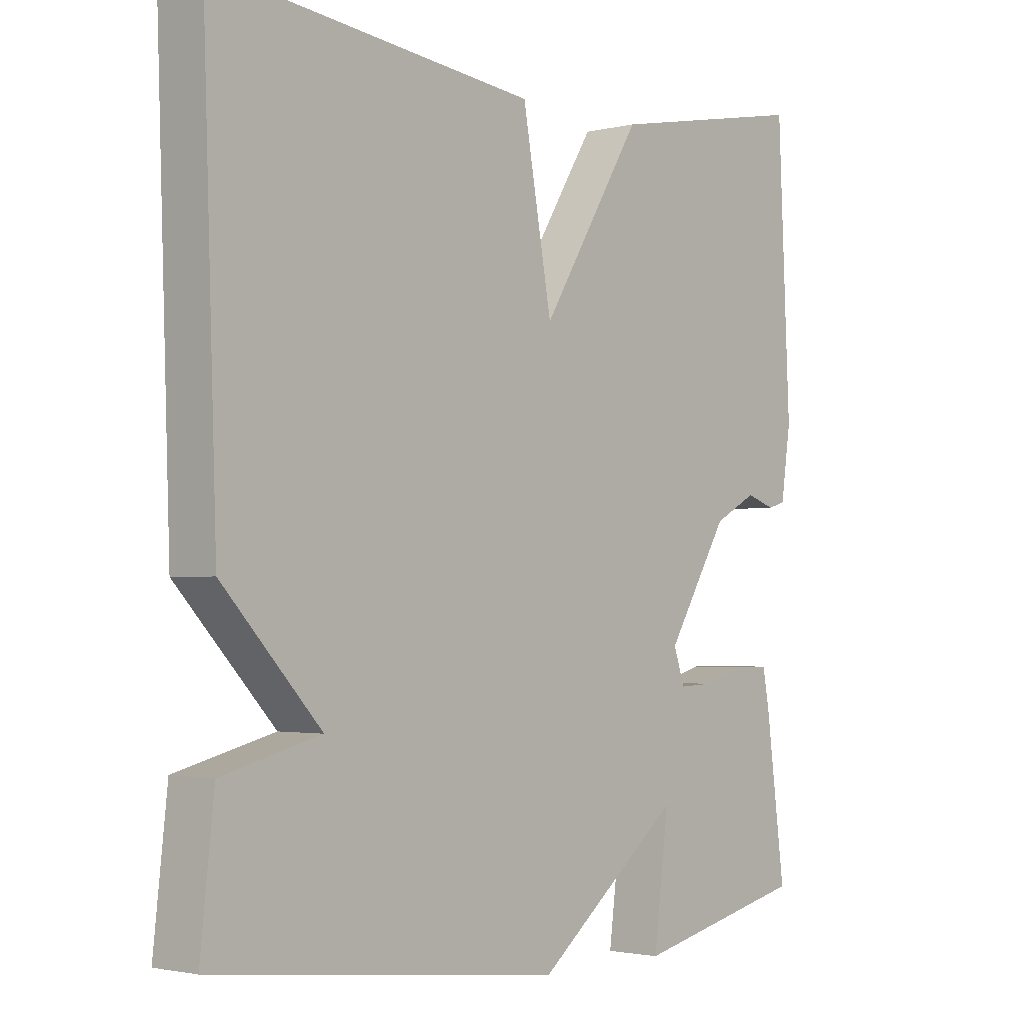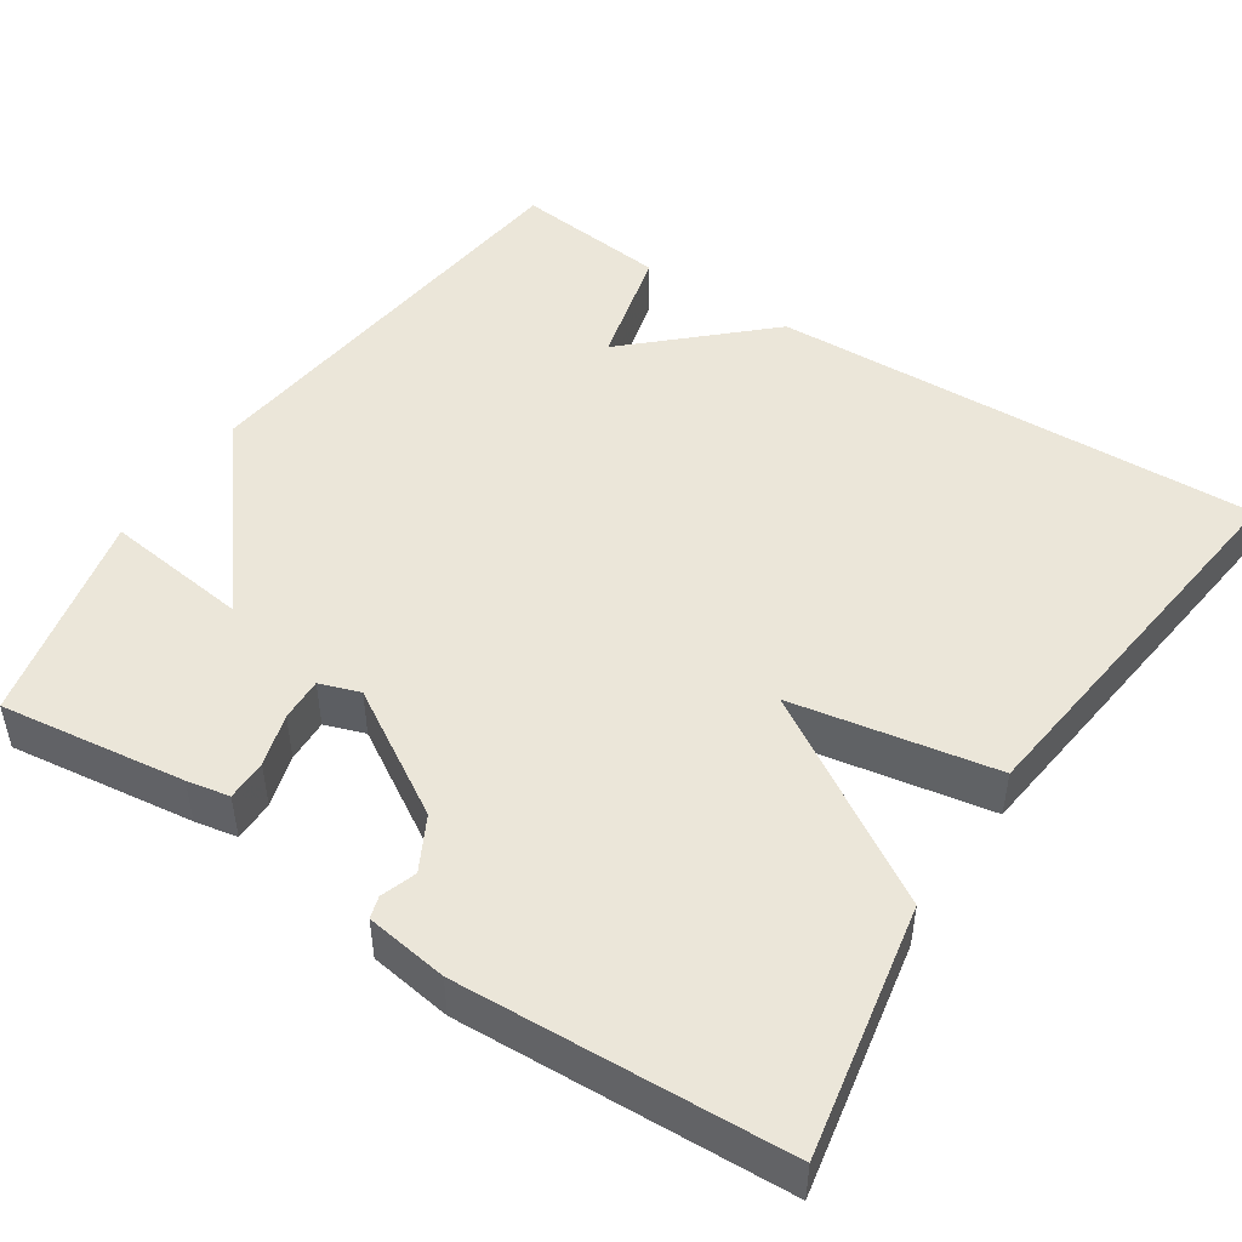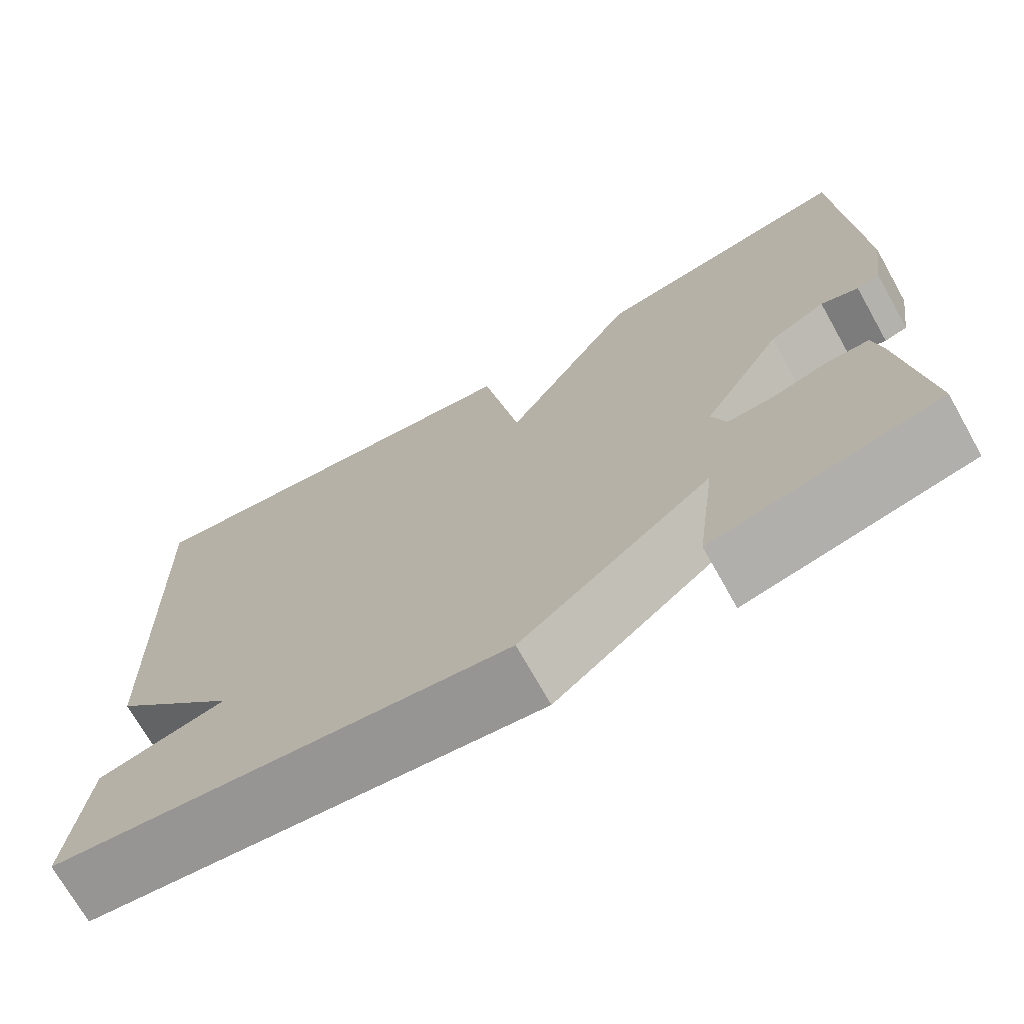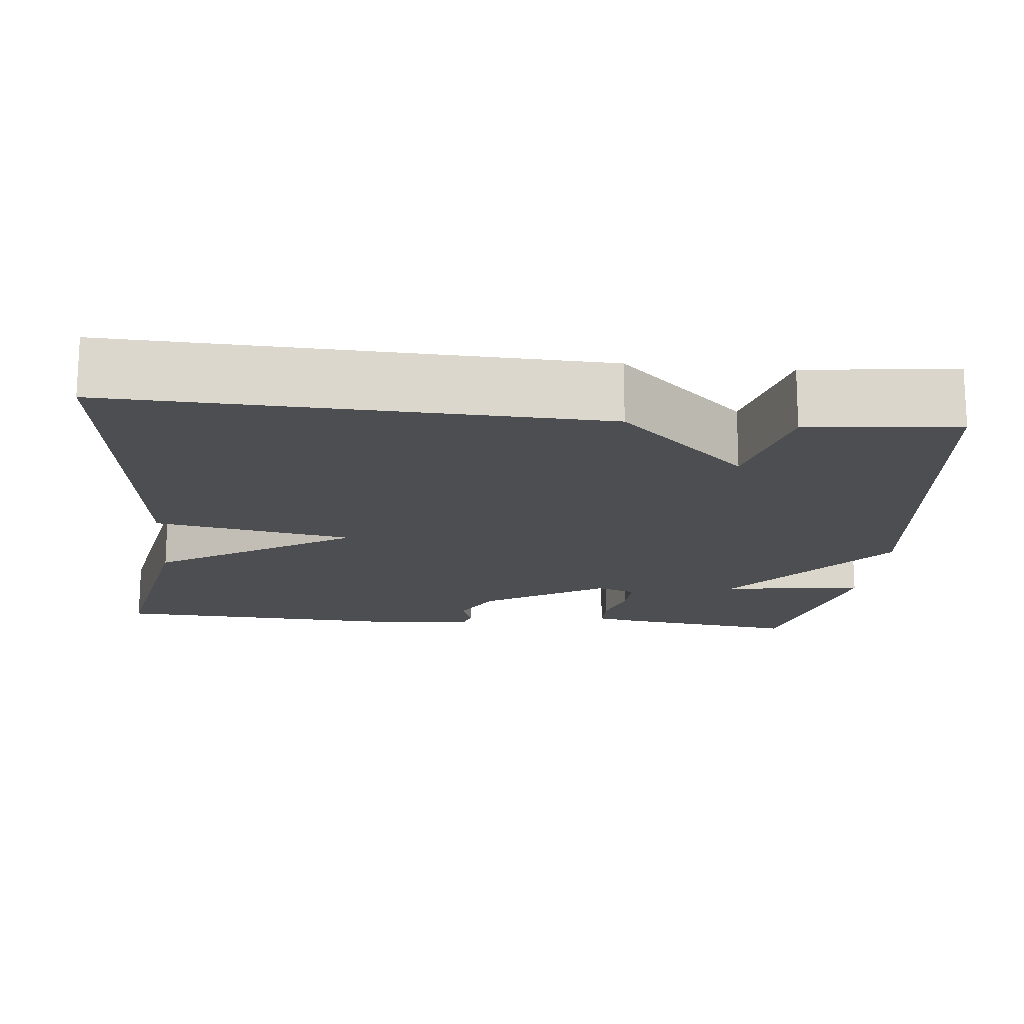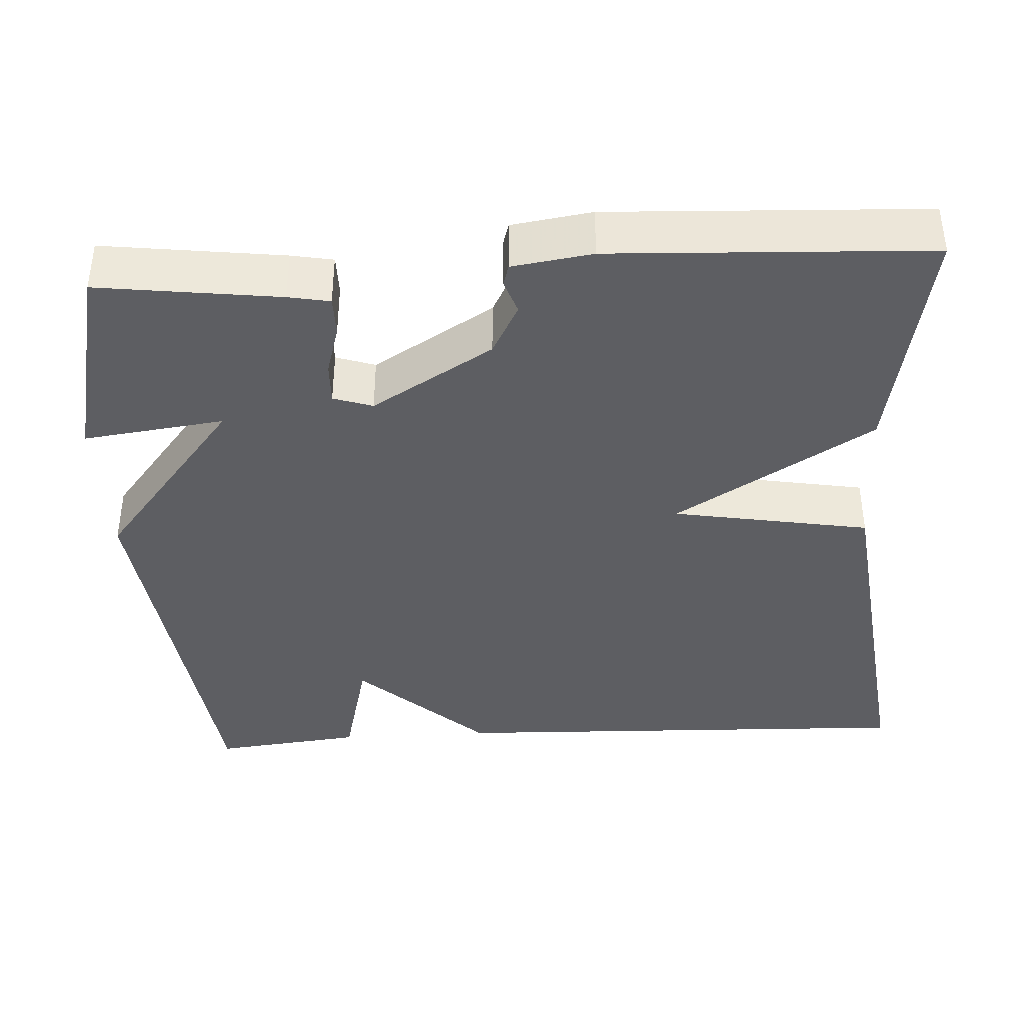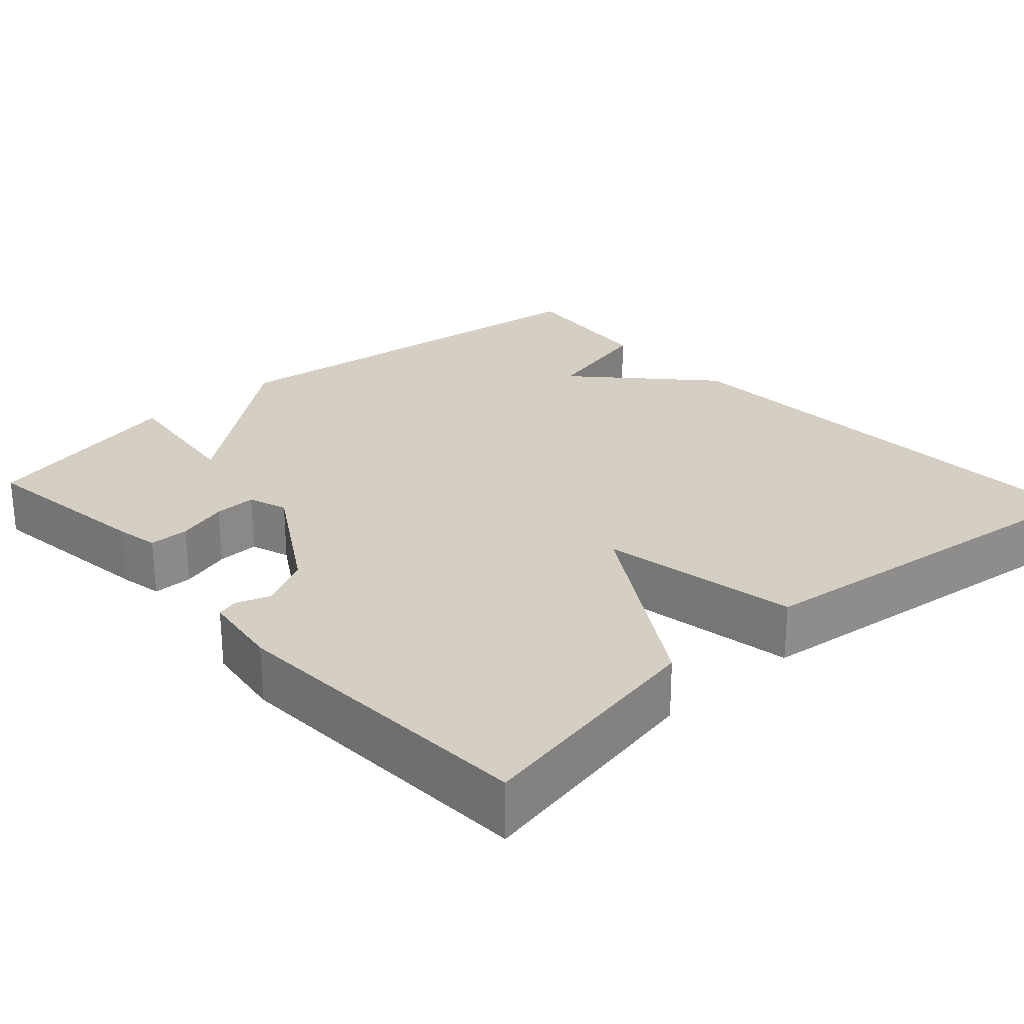
<metadata>
{"format":"obj","ext":"obj","renderer":"f3d","projection":"perspective","resolution":1024,"background":"white","views":[{"elev":-2.1,"azim":131.0,"up":"+Z"},{"elev":48.3,"azim":-56.7,"up":"+Y"},{"elev":-71.8,"azim":-150.6,"up":"+Z"},{"elev":-16.5,"azim":84.2,"up":"+Y"},{"elev":-39.0,"azim":-86.6,"up":"+Y"},{"elev":25.6,"azim":-42.2,"up":"+Y"}]}
</metadata>
<code>
v 0.5 0.07 -0.5
v -0.033 0.07 -0.561
v -0.256 0.07 -0.381
v -0.233 0.07 -0.561
v -0.5 0.07 -0.5
v -0.47 0.07 -0.27
v -0.46 0.07 -0.217
v -0.409 0.07 -0.217
v -0.344 0.07 -0.236
v -0.29 0.07 -0.238
v -0.273 0.07 -0.188
v -0.367 0.07 -0.033
v -0.433 0.07 0.002
v -0.477 0.07 -0.013
v -0.504 0.07 -0.005
v -0.519 0.07 0.097
v -0.5 0.07 0.5
v -0.191 0.07 0.442
v -0.036 0.07 0.19
v 0.009 0.07 0.442
v 0.5 0.07 0.5
v 0.479 0.07 -0.109
v 0.328 0.07 -0.271
v 0.479 0.07 -0.309
v 0.5 0 -0.5
v -0.033 0 -0.561
v -0.256 0 -0.381
v -0.233 0 -0.561
v -0.5 0 -0.5
v -0.47 0 -0.27
v -0.46 0 -0.217
v -0.409 0 -0.217
v -0.344 0 -0.236
v -0.29 0 -0.238
v -0.273 0 -0.188
v -0.367 0 -0.033
v -0.433 0 0.002
v -0.477 0 -0.013
v -0.504 0 -0.005
v -0.519 0 0.097
v -0.5 0 0.5
v -0.191 0 0.442
v -0.036 0 0.19
v 0.009 0 0.442
v 0.5 0 0.5
v 0.479 0 -0.109
v 0.328 0 -0.271
v 0.479 0 -0.309
f 1 2 3
f 24 1 3
f 23 24 3
f 21 22 23
f 20 21 23
f 19 20 23
f 19 23 3
f 17 18 19
f 16 17 19
f 15 16 19
f 14 15 19
f 13 14 19
f 12 13 19
f 11 12 19
f 10 11 19 3
f 4 5 6
f 3 4 6
f 10 3 6
f 9 10 6
f 6 7 8 9
f 27 26 25
f 27 25 48
f 27 48 47
f 47 46 45
f 47 45 44
f 47 44 43
f 27 47 43
f 43 42 41
f 43 41 40
f 43 40 39
f 43 39 38
f 43 38 37
f 43 37 36
f 43 36 35
f 27 43 35 34
f 30 29 28
f 30 28 27
f 30 27 34
f 30 34 33
f 33 32 31 30
f 1 25 26 2
f 2 26 27 3
f 3 27 28 4
f 4 28 29 5
f 5 29 30 6
f 6 30 31 7
f 7 31 32 8
f 8 32 33 9
f 9 33 34 10
f 10 34 35 11
f 11 35 36 12
f 12 36 37 13
f 13 37 38 14
f 14 38 39 15
f 15 39 40 16
f 16 40 41 17
f 17 41 42 18
f 18 42 43 19
f 19 43 44 20
f 20 44 45 21
f 21 45 46 22
f 22 46 47 23
f 23 47 48 24
f 24 48 25 1

</code>
